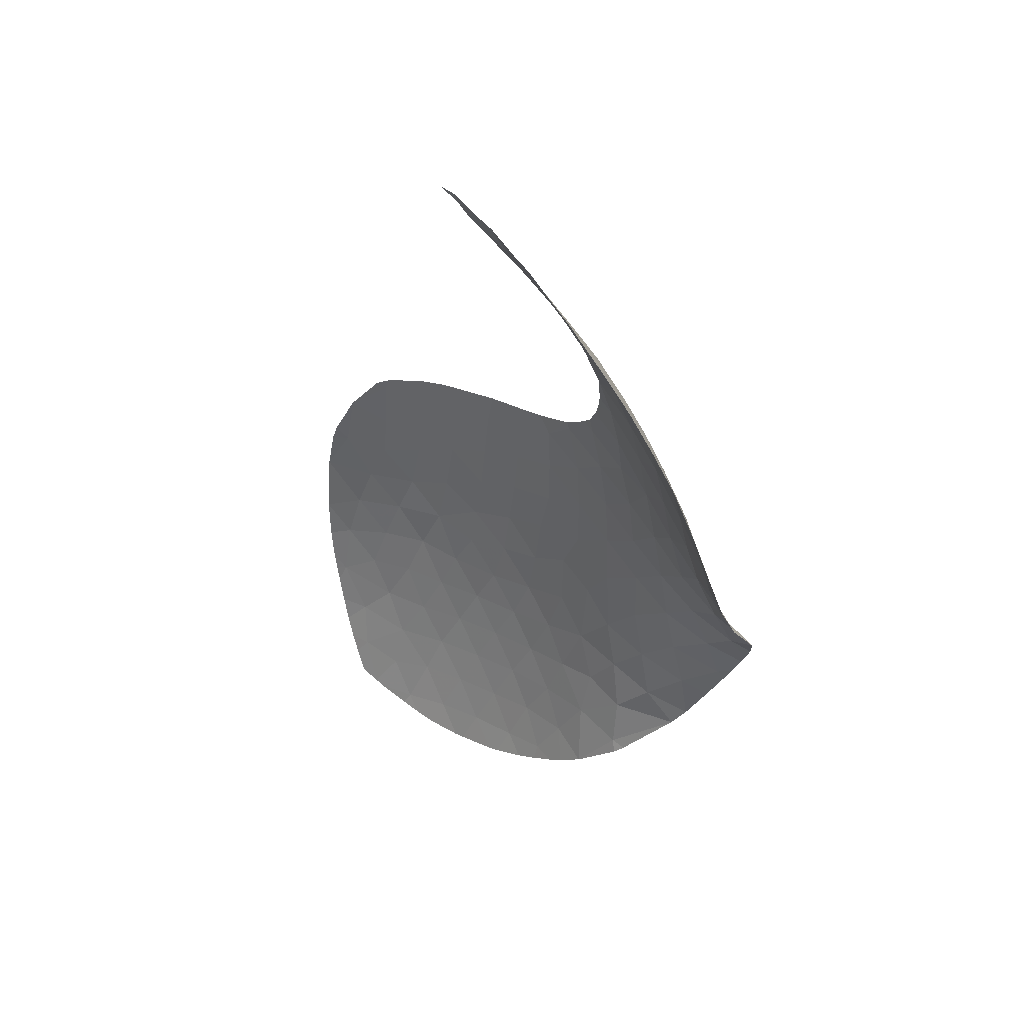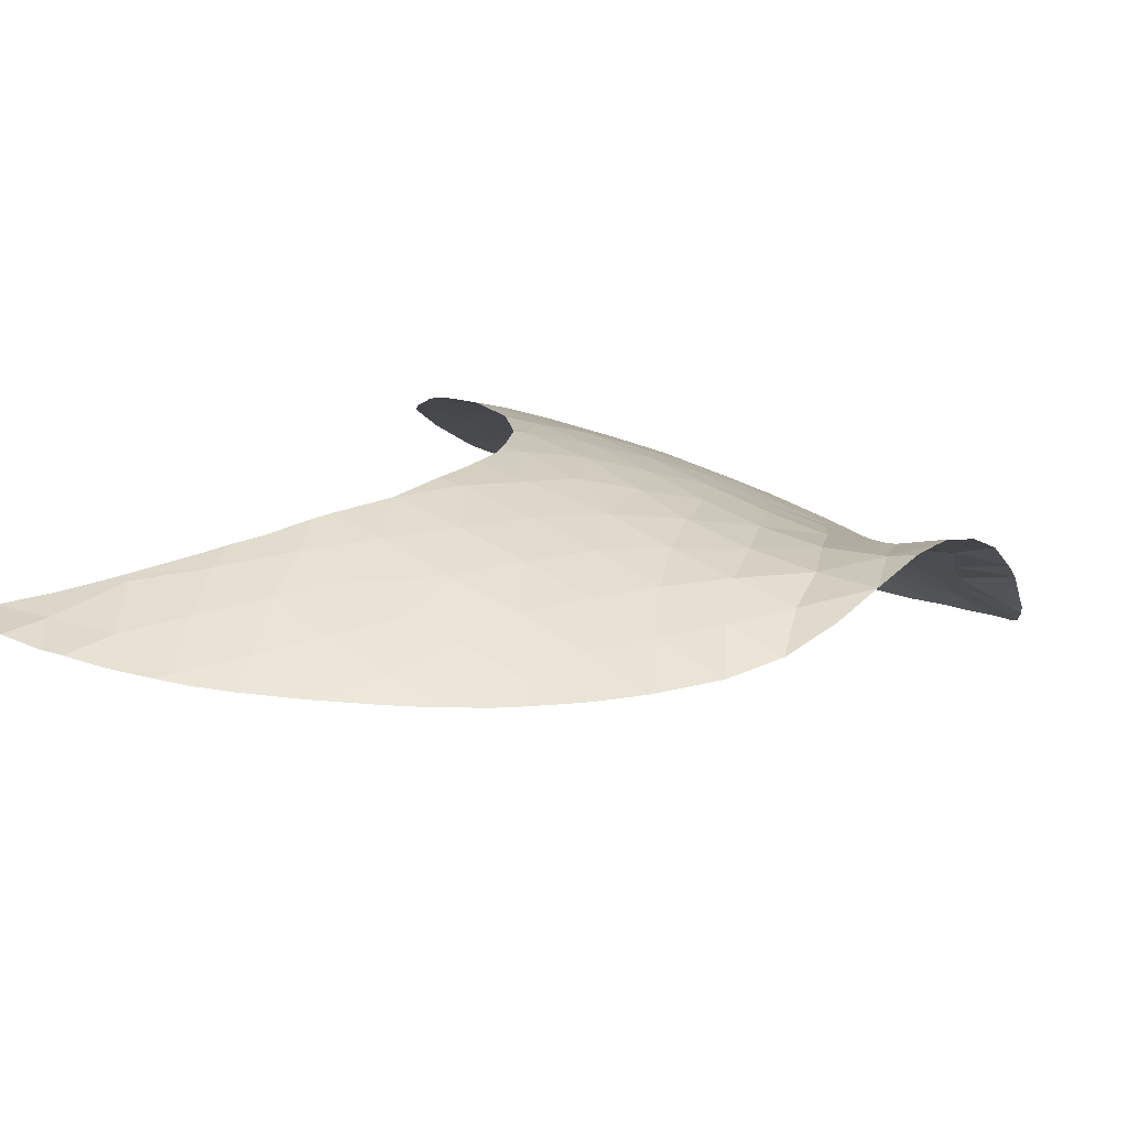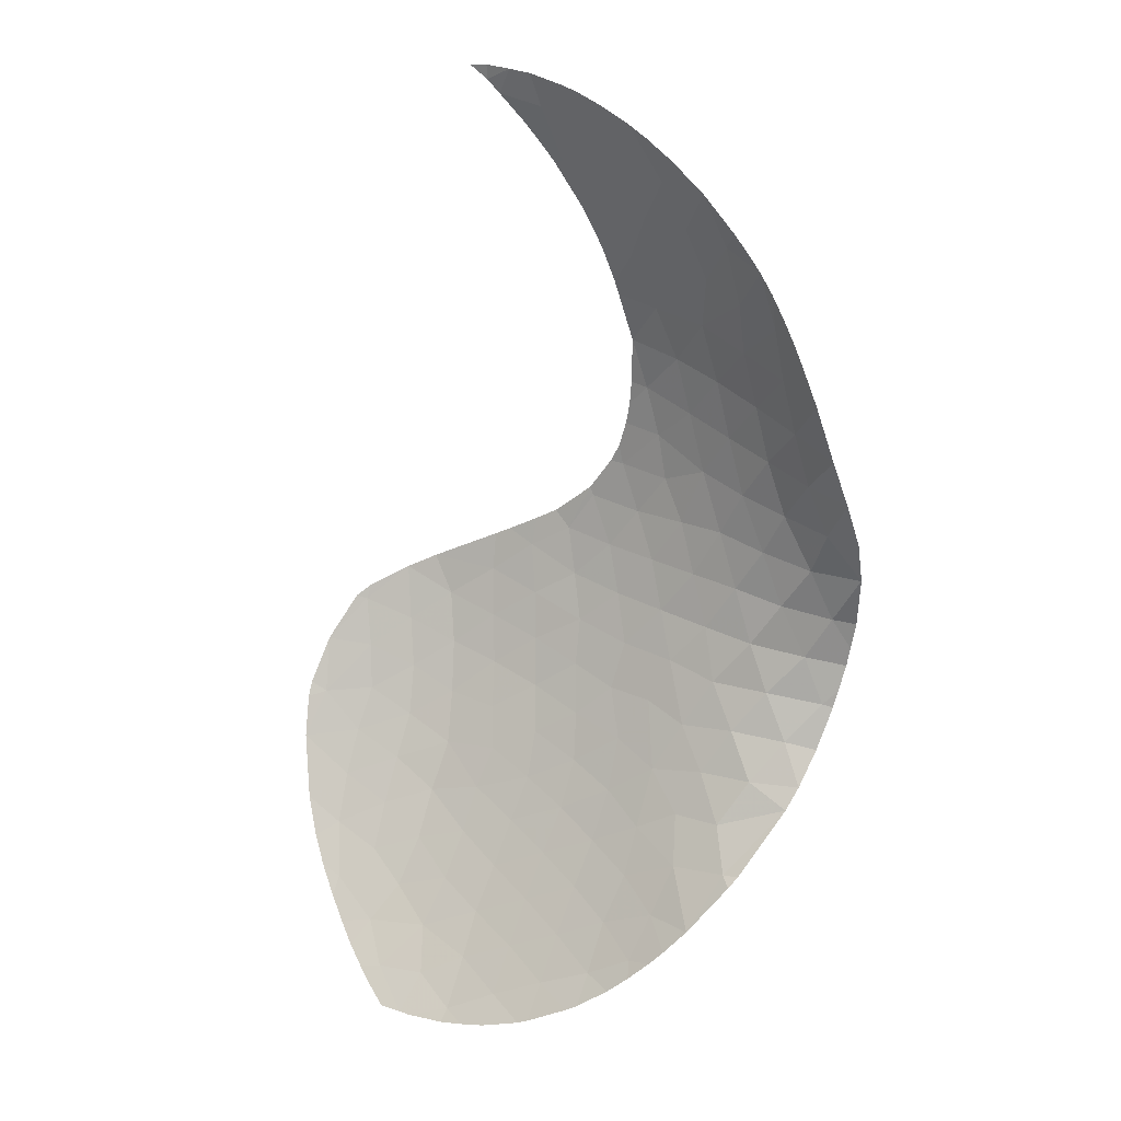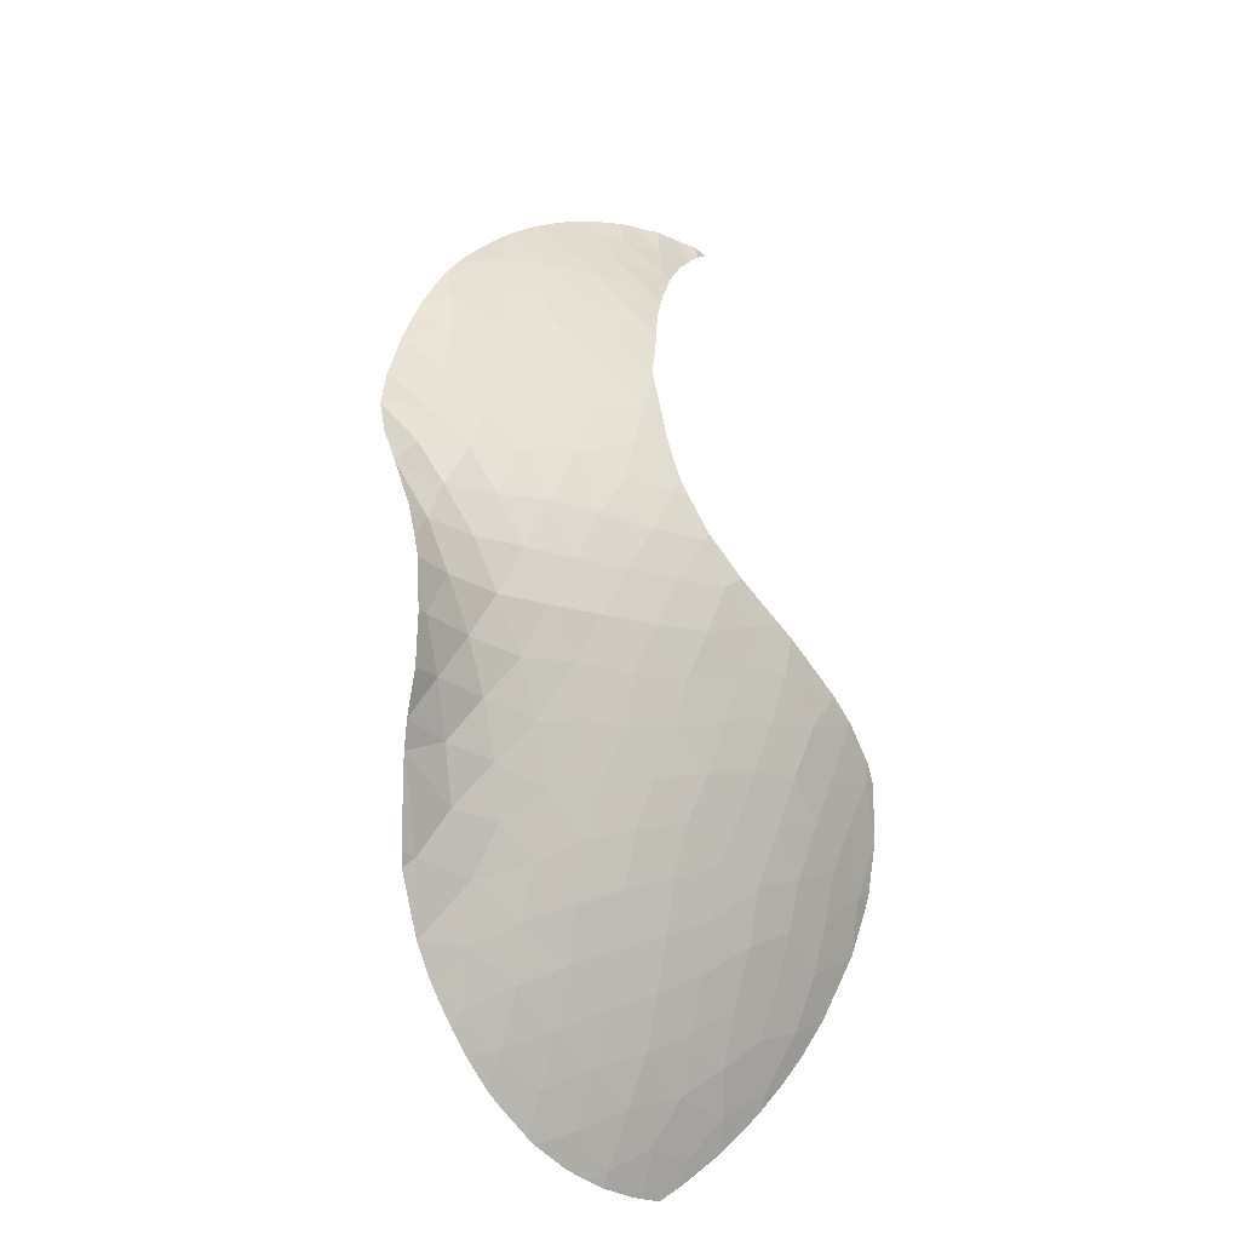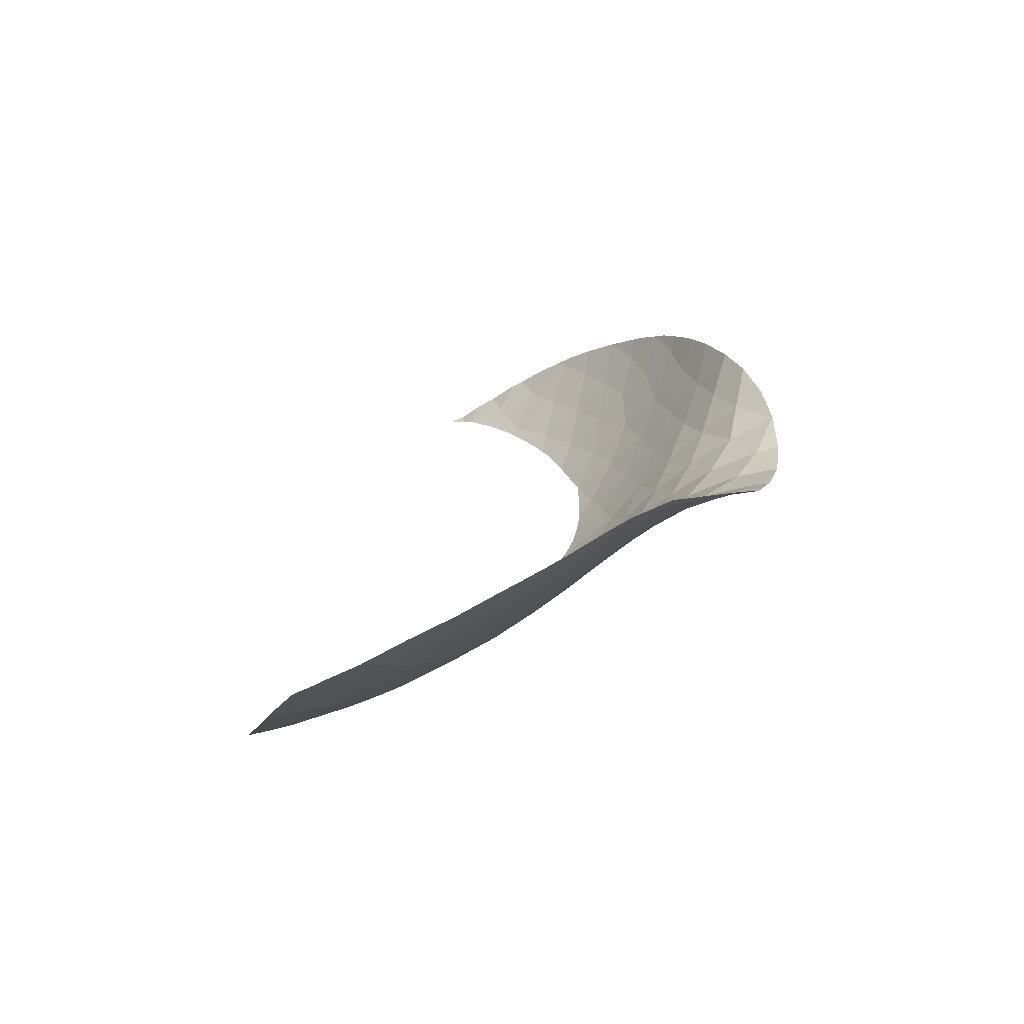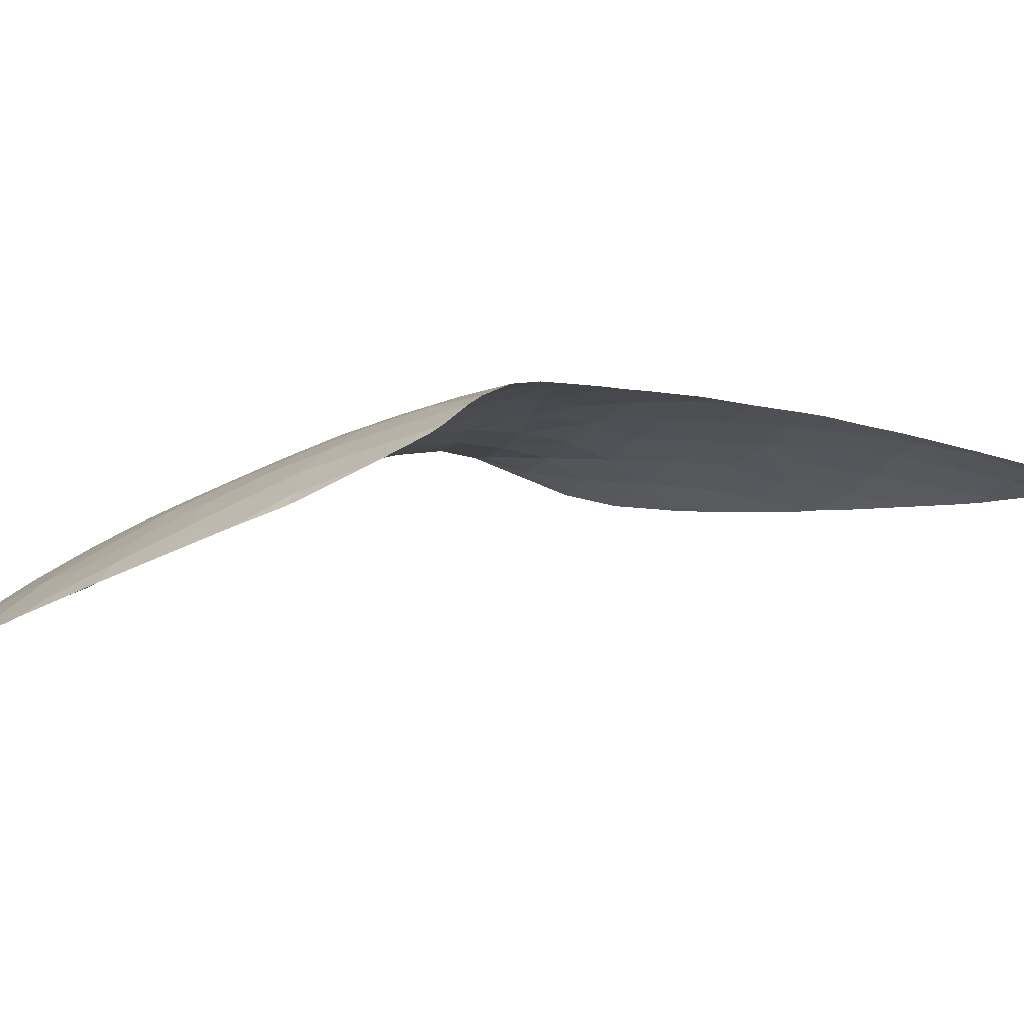
<metadata>
{"format":"obj","ext":"obj","renderer":"f3d","projection":"perspective","resolution":1024,"background":"white","views":[{"elev":62.6,"azim":-142.3,"up":"+Y"},{"elev":11.8,"azim":-135.4,"up":"+Z"},{"elev":18.3,"azim":-160.4,"up":"+Y"},{"elev":-32.8,"azim":-46.6,"up":"+Y"},{"elev":-67.7,"azim":-153.5,"up":"+Y"},{"elev":4.3,"azim":82.7,"up":"+Z"}]}
</metadata>
<code>
v -1.3 -2.017 3.102
v -1.32 -1.714 3.111
v -1.309 -1.402 3.036
v -1.19 -2.145 3.038
v -1.232 -1.857 3.107
v -1.247 -1.544 3.088
v -1.245 -1.232 3.014
v -1.198 -1.058 3.004
v -1.088 -2.277 2.966
v -1.112 -1.989 3.071
v -1.145 -1.687 3.112
v -1.073 -1.509 3.124
v -1.152 -1.364 3.087
v -1.091 -1.183 3.085
v -1.157 -0.8824 2.99
v -1.134 -0.7119 2.958
v -1.044 -2.564 2.819
v -0.9959 -2.423 2.902
v -1.006 -2.125 3.025
v -1.043 -1.832 3.106
v -0.9762 -1.655 3.144
v -0.9927 -1.323 3.142
v -1.047 -1.001 3.082
v -1.003 -0.8211 3.069
v -0.997 -0.6542 3.025
v -0.9131 -2.273 2.981
v -0.9202 -1.979 3.086
v -0.9086 -1.471 3.176
v -0.938 -1.133 3.154
v -0.8934 -0.944 3.152
v -0.9609 -0.4646 2.983
v -0.8022 -2.738 2.781
v -0.8607 -2.575 2.848
v -0.8397 -2.42 2.932
v -0.824 -2.136 3.05
v -0.8732 -1.806 3.145
v -0.8136 -1.635 3.189
v -0.8362 -1.274 3.208
v -0.7827 -1.078 3.217
v -0.8421 -0.7554 3.137
v -0.8711 -0.5895 3.073
v -0.8069 -0.4278 3.049
v -0.7474 -2.887 2.711
v -0.6805 -2.646 2.863
v -0.7007 -2.49 2.934
v -0.7317 -2.297 3.008
v -0.6863 -2.084 3.1
v -0.7526 -1.938 3.132
v -0.6985 -1.78 3.193
v -0.7565 -1.467 3.23
v -0.6858 -1.328 3.264
v -0.7353 -0.8929 3.214
v -0.7312 -0.5809 3.134
v -0.7335 -0.2761 3.021
v -0.6012 -2.959 2.708
v -0.6271 -2.802 2.795
v -0.5866 -2.228 3.069
v -0.6484 -1.617 3.242
v -0.6567 -1.177 3.273
v -0.6113 -1.015 3.278
v -0.6631 -0.7233 3.203
v -0.6468 -0.4112 3.113
v -0.6528 -0.1322 2.992
v -0.4969 -2.72 2.865
v -0.5379 -2.568 2.936
v -0.573 -2.399 3.004
v -0.5362 -2.071 3.142
v -0.5701 -1.916 3.185
v -0.5253 -1.755 3.243
v -0.5807 -1.461 3.287
v -0.516 -1.303 3.314
v -0.5778 -0.5545 3.187
v -0.5567 -0.2563 3.082
v -0.4304 -3.023 2.698
v -0.4607 -2.875 2.784
v -0.4005 -2.489 2.997
v -0.4258 -2.331 3.064
v -0.411 -2.179 3.126
v -0.4783 -1.595 3.29
v -0.4018 -1.433 3.331
v -0.4769 -0.3815 3.159
v -0.4708 -0.1144 3.051
v -0.3187 -2.793 2.853
v -0.357 -2.641 2.929
v -0.3873 -2.018 3.189
v -0.3859 -1.868 3.238
v -0.3485 -1.716 3.29
v -0.3123 -1.562 3.329
v -0.359 -0.2403 3.132
v -0.3065 -0.05998 3.071
v -0.2612 -3.089 2.678
v -0.2888 -2.94 2.769
v -0.2147 -2.563 2.988
v -0.2557 -2.417 3.051
v -0.2613 -2.264 3.115
v -0.2386 -2.115 3.179
v -0.2206 -1.957 3.234
v -0.2004 -1.802 3.282
v -0.09965 -3.158 2.645
v -0.121 -3.004 2.747
v -0.1374 -2.863 2.833
v -0.1772 -2.714 2.914
v -0.1068 -2.344 3.094
v -0.173 -1.638 3.328
v -5.1e-05 -2.778 2.885
v -0.03809 -2.624 2.968
v -0.06429 -2.478 3.038
v -0.08313 -2.209 3.153
v -0.06893 -2.059 3.214
v -0.04626 -1.901 3.268
v -0.02761 -1.742 3.317
v 0.02424 -3.071 2.704
v 0.0513 -2.932 2.795
v 0.07007 -2.347 3.101
v 0.08056 -2.178 3.173
v 0.09711 -2.009 3.238
v 0.1799 -3.067 2.697
v 0.1713 -2.821 2.86
v 0.1261 -2.665 2.946
v 0.1058 -2.509 3.029
v 0.128 -1.844 3.293
v 0.2511 -2.938 2.781
v 0.2848 -2.719 2.906
v 0.2743 -2.568 2.986
v 0.255 -2.417 3.061
v 0.231 -2.27 3.13
v 0.2395 -2.105 3.195
v 0.2699 -1.944 3.249
v 0.3859 -2.193 3.143
v 0.3964 -2.815 2.837
v 0.4332 -2.645 2.929
v 0.4322 -2.485 3.007
v 0.4148 -2.337 3.077
v 0.4078 -2.047 3.194
v 0.4426 -1.889 3.247
v 0.551 -2.213 3.104
v -1.419 -1.416 3.017
v -1.382 -1.815 3.131
v -1.37 -1.88 3.135
v -1.349 -1.968 3.119
v -1.335 -2.026 3.11
v -1.322 -2.073 3.095
v -1.294 -2.169 3.062
v -1.097 -2.564 2.818
v -0.8721 -2.831 2.704
v -0.8244 -2.877 2.692
v -0.756 -2.937 2.677
v -0.6858 -2.992 2.663
v -0.5834 -3.058 2.645
v -0.544 -3.078 2.639
v -0.2442 -3.182 2.614
v -0.1607 -3.193 2.614
v -0.08657 -3.199 2.616
v 0.0351 -3.195 2.616
v -0.1187 0.06707 3.069
v -0.2038 0.05787 3.053
v -0.2779 0.04716 3.046
v -0.3832 0.01947 3.024
v -0.439 0.000743 3.018
v -0.5307 -0.03907 2.999
v -0.6276 -0.09028 2.985
v -0.9992 -0.4117 2.934
v -1.056 -0.4824 2.927
v -1.13 -0.5905 2.917
v -1.173 -0.6712 2.914
v -1.21 -0.7492 2.912
v -0.3734 -3.151 2.622
v -1.07 -2.598 2.793
v -0.4083 -3.139 2.626
v -1.4 -1.724 3.124
v -0.7827 -0.1982 2.961
v -1.236 -0.8102 2.91
v -1.345 -1.119 2.925
v -0.697 -0.1344 2.972
v -1.42 -1.555 3.075
v -1.222 -2.356 2.951
v -1.254 -2.284 2.993
v -0.9462 -2.752 2.728
v 0.07277 -3.19 2.619
v -1.389 -1.268 2.957
v -1.089 -0.5277 2.925
v -1.287 -0.941 2.912
v -0.8918 -0.2942 2.948
v -0.06163 0.06636 3.067
v -0.1175 0.01912 3.078
v -0.2393 -0.1199 3.105
v -0.307 -0.2156 3.131
v -0.4086 -0.391 3.177
v -0.4438 -0.4689 3.196
v -0.4723 -0.5352 3.209
v -0.507 -0.6479 3.236
v -0.5192 -0.6939 3.244
v -0.5428 -1.083 3.302
v -0.5275 -1.155 3.31
v -0.5008 -1.24 3.318
v -0.4685 -1.299 3.325
v -0.2576 -1.507 3.346
v -0.1853 -1.544 3.346
v -0.0827 -1.593 3.347
v 0.4629 -2.779 2.845
v 0.4331 -2.83 2.821
v 0.4052 -2.876 2.799
v 0.3542 -2.95 2.76
v 0.3038 -3.017 2.722
v 0.2523 -3.073 2.687
v 0.2056 -3.122 2.657
v 0.1661 -3.159 2.634
v 0.1433 -3.18 2.621
v -0.02794 -1.619 3.346
v 0.6108 -2.234 3.078
v -0.5511 -1.004 3.293
v 0.5081 -2.69 2.887
v 0.4809 -1.88 3.241
v 0.6074 -2.184 3.102
v 0.4323 -1.84 3.263
v -0.1583 -0.02436 3.082
v -0.3296 -0.2503 3.141
v -0.3892 -1.406 3.336
v 0.1985 -1.718 3.324
v 0.3 -1.767 3.305
v 0.6029 -2.367 3.026
v 0.5549 -2.568 2.941
v -0.5616 -0.8508 3.268
v 0.5646 -2.032 3.172
f 1 142 4
f 139 1 5
f 2 138 5
f 175 2 6
f 3 175 6
f 4 177 9
f 143 177 4
f 6 2 11
f 175 170 2
f 7 3 13
f 180 3 7
f 173 7 8
f 182 8 15
f 177 176 9
f 1 4 10
f 5 1 10
f 2 5 11
f 11 5 20
f 6 11 12
f 3 6 13
f 6 12 13
f 7 13 14
f 8 7 14
f 182 173 8
f 166 15 16
f 176 17 18
f 9 176 18
f 4 9 19
f 10 4 19
f 5 10 20
f 11 20 21
f 12 11 21
f 13 12 22
f 14 13 22
f 8 14 23
f 15 8 23
f 15 23 24
f 16 24 25
f 16 15 24
f 164 16 181
f 181 25 31
f 17 178 33
f 18 17 33
f 9 18 26
f 19 9 26
f 10 19 27
f 20 10 27
f 20 27 36
f 21 20 36
f 12 21 28
f 22 12 28
f 14 22 29
f 23 14 29
f 23 29 30
f 24 23 30
f 181 16 25
f 31 25 41
f 162 163 31
f 32 145 43
f 178 32 33
f 18 33 34
f 26 18 34
f 19 26 35
f 27 19 35
f 36 27 48
f 21 36 37
f 28 21 37
f 22 28 38
f 29 22 38
f 29 38 39
f 30 29 39
f 25 24 40
f 24 30 40
f 25 40 41
f 31 41 42
f 43 147 55
f 33 32 44
f 34 33 45
f 33 44 45
f 26 34 46
f 35 26 46
f 35 47 48
f 27 35 48
f 36 48 49
f 37 36 49
f 28 37 50
f 38 28 50
f 38 50 51
f 39 38 59
f 38 51 59
f 30 39 52
f 40 30 52
f 40 52 61
f 41 40 53
f 53 40 61
f 42 41 53
f 183 31 42
f 55 149 74
f 32 43 56
f 43 55 56
f 44 32 56
f 46 45 66
f 34 45 46
f 47 46 57
f 35 46 47
f 48 47 68
f 49 48 68
f 37 49 58
f 50 37 58
f 50 58 70
f 51 50 70
f 39 59 60
f 52 39 60
f 61 52 223
f 53 61 72
f 42 53 62
f 62 53 72
f 54 42 62
f 54 62 73
f 174 54 63
f 63 54 73
f 56 55 75
f 44 56 64
f 44 64 65
f 45 44 65
f 45 65 66
f 57 46 66
f 47 57 67
f 47 67 68
f 49 68 69
f 58 69 79
f 58 49 69
f 70 58 79
f 51 70 71
f 59 51 71
f 71 218 196
f 52 60 223
f 59 71 194
f 62 72 81
f 73 62 81
f 63 73 82
f 74 169 91
f 150 169 74
f 55 74 75
f 64 56 75
f 65 64 84
f 66 65 76
f 57 66 77
f 66 76 77
f 57 77 78
f 67 57 78
f 68 67 85
f 69 68 86
f 68 85 86
f 79 69 87
f 70 79 80
f 71 70 80
f 61 223 192
f 73 81 89
f 82 73 89
f 160 63 82
f 75 74 92
f 83 75 92
f 64 75 83
f 64 83 84
f 76 65 84
f 77 76 94
f 78 77 95
f 67 78 85
f 69 86 87
f 80 79 88
f 79 87 88
f 72 189 81
f 82 89 90
f 91 151 99
f 74 91 92
f 84 83 102
f 93 84 102
f 76 84 93
f 76 93 94
f 77 94 95
f 78 95 96
f 85 78 96
f 85 96 97
f 86 85 97
f 87 86 98
f 86 97 98
f 88 87 104
f 197 88 104
f 72 61 191
f 158 82 90
f 91 99 100
f 92 100 101
f 92 91 100
f 83 92 101
f 83 101 102
f 94 93 107
f 103 94 107
f 95 94 103
f 95 103 108
f 96 95 108
f 97 96 109
f 87 98 104
f 100 99 112
f 101 100 113
f 102 101 105
f 93 102 106
f 102 105 106
f 93 106 107
f 96 108 109
f 97 109 110
f 98 97 110
f 98 110 111
f 104 98 111
f 104 111 199
f 99 154 112
f 112 179 117
f 100 112 113
f 105 101 113
f 106 105 119
f 107 106 120
f 114 107 120
f 103 107 114
f 108 103 114
f 108 114 115
f 109 108 115
f 109 115 116
f 110 109 116
f 111 110 121
f 113 112 117
f 105 113 118
f 105 118 119
f 106 119 120
f 114 120 125
f 115 114 126
f 116 115 127
f 110 116 121
f 219 121 220
f 113 117 122
f 118 113 122
f 119 123 124
f 119 118 123
f 120 119 124
f 120 124 125
f 114 125 126
f 115 126 127
f 116 127 128
f 121 116 128
f 121 128 220
f 118 122 130
f 123 118 130
f 124 123 131
f 125 124 132
f 126 125 133
f 129 126 133
f 127 126 129
f 128 127 134
f 127 129 134
f 220 128 135
f 123 130 131
f 124 131 132
f 125 132 133
f 128 134 135
f 122 117 204
f 117 179 207
f 131 130 212
f 133 132 221
f 136 133 221
f 129 133 136
f 134 129 136
f 134 136 224
f 135 134 224
f 131 212 222
f 137 175 3
f 180 137 3
f 170 138 2
f 138 139 5
f 140 1 139
f 140 141 1
f 141 142 1
f 142 143 4
f 144 17 176
f 178 17 168
f 144 168 17
f 178 145 32
f 145 146 43
f 146 147 43
f 147 148 55
f 55 148 149
f 149 150 74
f 169 167 91
f 91 167 151
f 151 152 99
f 99 152 153
f 99 153 154
f 154 179 112
f 156 90 216
f 90 89 186
f 157 90 156
f 158 90 157
f 159 82 158
f 160 82 159
f 161 63 160
f 174 63 161
f 171 54 174
f 171 183 54
f 183 42 54
f 183 162 31
f 31 163 181
f 156 185 155
f 164 165 16
f 165 166 16
f 172 15 166
f 15 172 182
f 7 173 180
f 155 185 184
f 156 216 185
f 81 217 89
f 186 216 90
f 186 89 187
f 89 217 187
f 81 188 217
f 81 189 188
f 72 190 189
f 72 191 190
f 191 61 192
f 60 59 193
f 60 211 223
f 60 193 211
f 193 59 194
f 194 71 195
f 80 218 71
f 195 71 196
f 88 218 80
f 197 218 88
f 198 197 104
f 198 104 199
f 199 111 209
f 209 111 219
f 111 121 219
f 135 215 220
f 224 213 135
f 215 135 213
f 136 214 224
f 132 131 222
f 221 210 136
f 136 210 214
f 132 222 221
f 122 202 130
f 212 130 200
f 130 201 200
f 130 202 201
f 122 203 202
f 122 204 203
f 204 117 205
f 117 206 205
f 206 117 207
f 207 179 208

</code>
